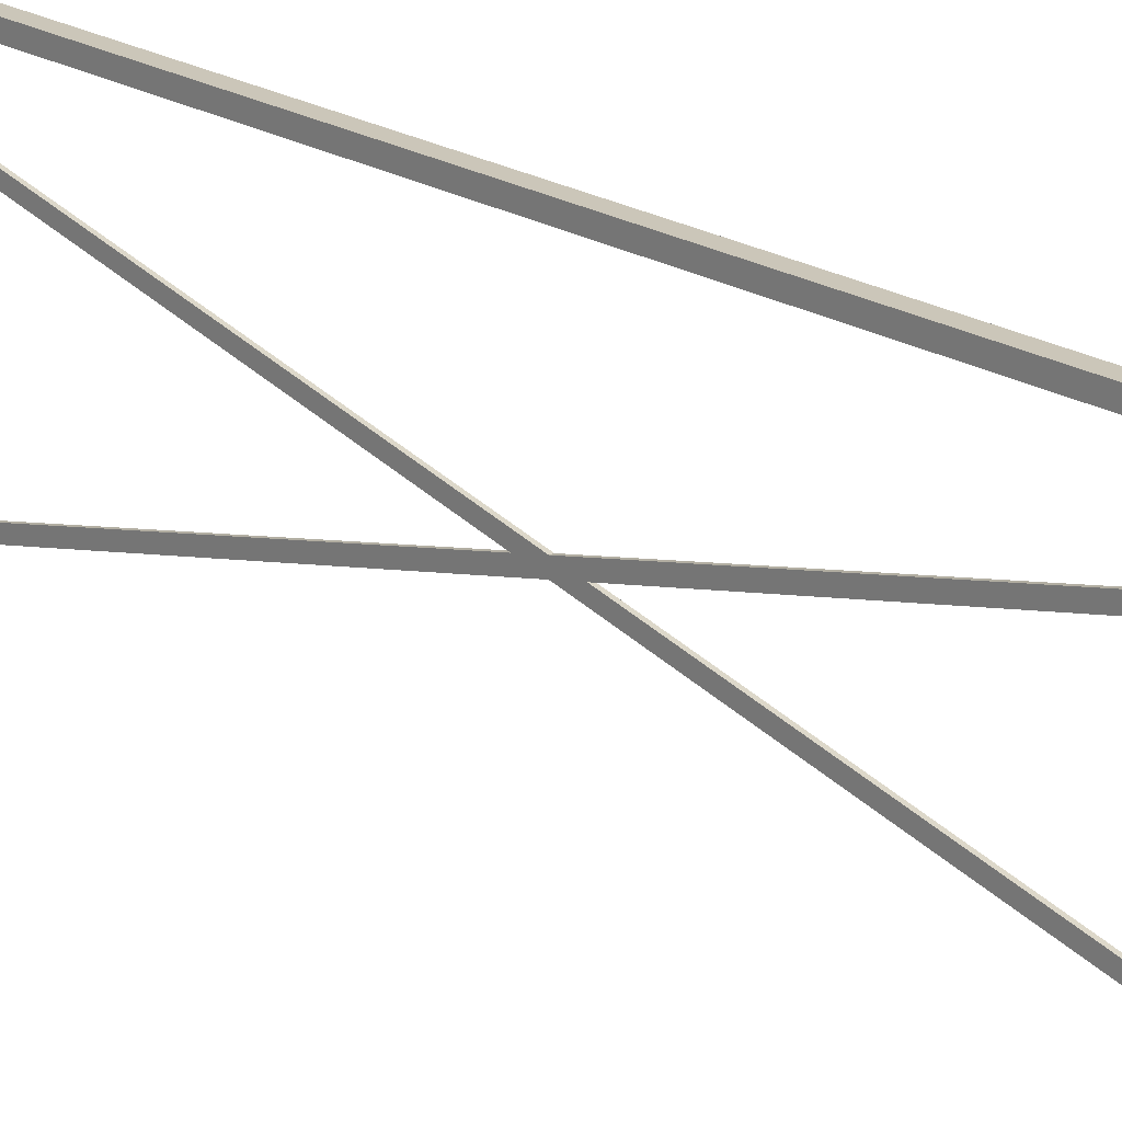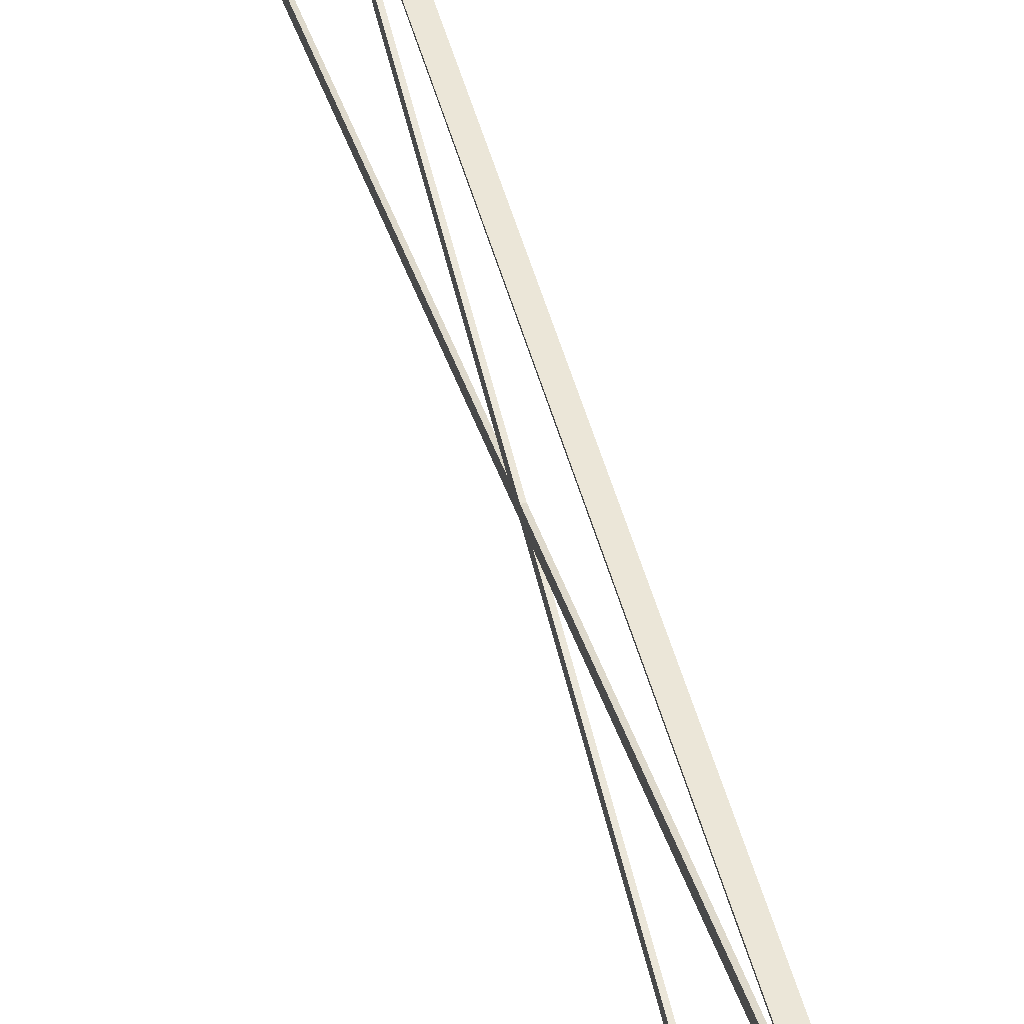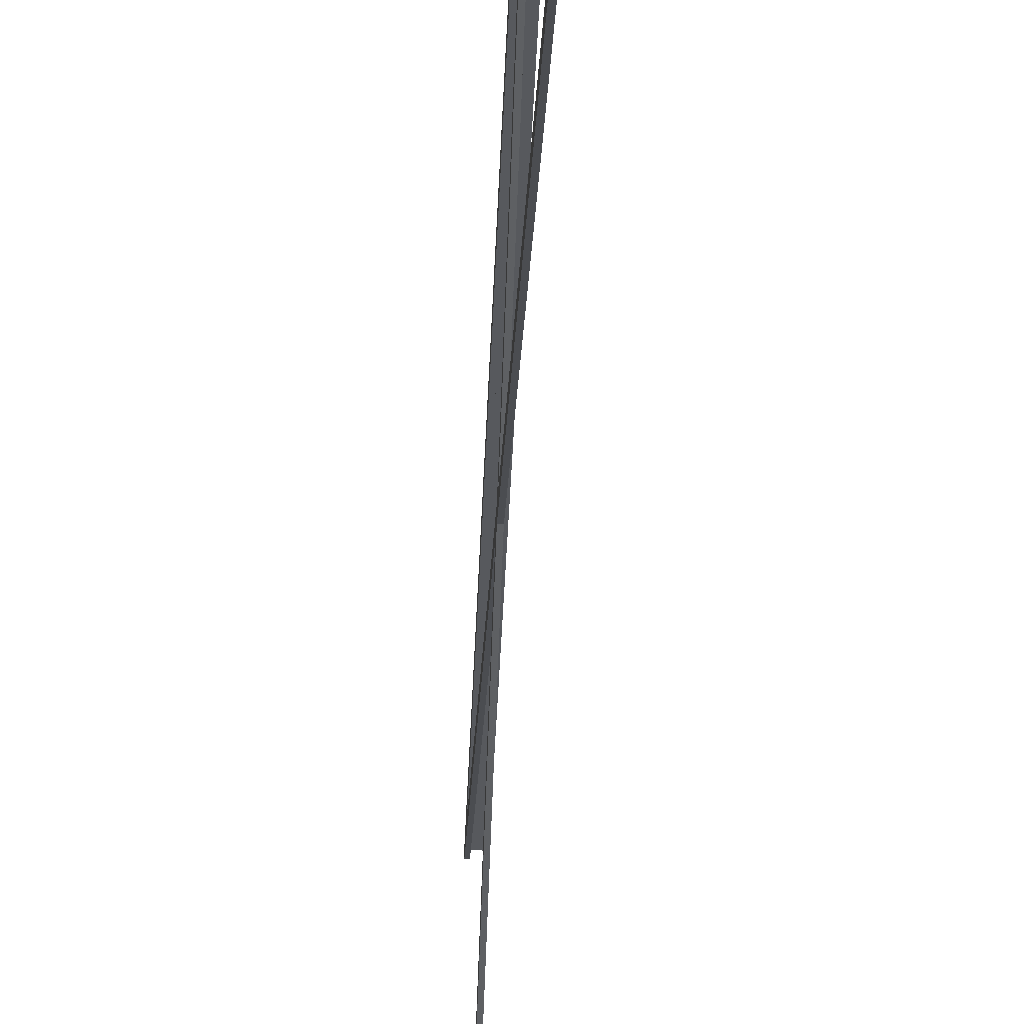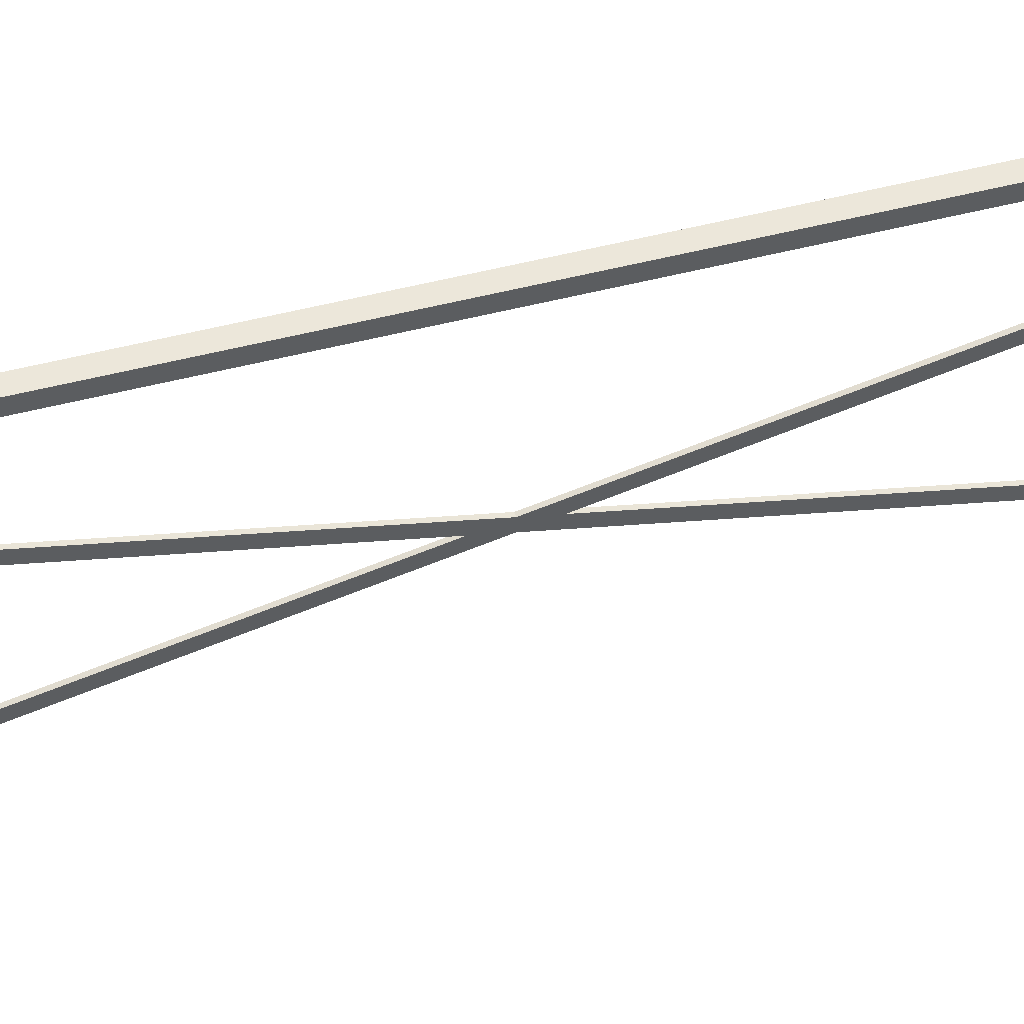
<metadata>
{"format":"obj","ext":"obj","renderer":"f3d","projection":"perspective","resolution":1024,"background":"white","views":[{"elev":20.8,"azim":137.1,"up":"+Y"},{"elev":46.2,"azim":-14.2,"up":"+Y"},{"elev":-29.1,"azim":178.3,"up":"+Y"},{"elev":50.6,"azim":74.3,"up":"+Y"}]}
</metadata>
<code>
v 90.3 30.5 57.54
v 90 30.5 57.54
v 90 30.5 -57.54
v 90.3 30.5 -57.54
v 90.3 30.5 -57.54
v 90 30.5 -57.54
v 90 17.01 -1.421e-14
v 90.3 17.01 -1.421e-14
v 90.3 30.99 -64
v 90.3 31.7 -64
v 90.3 31.7 64
v 90.3 30.99 64
v 90.3 16.5 2.191
v 90.3 2.014 64
v 90.3 1.5 64
v 90.3 1.5 61.81
v 90.3 15.99 0
v 90.3 1.5 -61.81
v 90.3 1.5 -64
v 90.3 2.014 -64
v 90.3 16.5 -2.191
v 90.3 30.5 57.54
v 90.3 30.5 -57.54
v 90.3 17.01 -1.421e-14
v 89 31.5 -64
v 89 31.5 64
v 89 31.7 64
v 89 31.7 -64
v 89 31.7 64
v 90.3 31.7 64
v 90.3 31.7 -64
v 89 31.7 -64
v 90 31.5 -64
v 90 31.5 64
v 89 31.5 64
v 89 31.5 -64
v 90 30.5 57.54
v 90.3 30.5 57.54
v 90.3 17.01 -1.421e-14
v 90 17.01 -1.421e-14
v 90 30.99 -64
v 90 31.5 -64
v 89 31.5 -64
v 89 31.7 -64
v 90.3 31.7 -64
v 90.3 30.99 -64
v 90 16.5 -2.191
v 90 30.99 -64
v 90.3 30.99 -64
v 90.3 16.5 -2.191
v 90 2.014 -64
v 90 16.5 -2.191
v 90.3 16.5 -2.191
v 90.3 2.014 -64
v 90 1.5 -64
v 90 2.014 -64
v 90.3 2.014 -64
v 90.3 1.5 -64
v 90 1.5 -61.81
v 90 1.5 -64
v 90.3 1.5 -64
v 90.3 1.5 -61.81
v 90 15.99 0
v 90 1.5 -61.81
v 90.3 1.5 -61.81
v 90.3 15.99 0
v 90 1.5 61.81
v 90 15.99 0
v 90.3 15.99 0
v 90.3 1.5 61.81
v 90 1.5 64
v 90 1.5 61.81
v 90.3 1.5 61.81
v 90.3 1.5 64
v 90 2.014 64
v 90 1.5 64
v 90.3 1.5 64
v 90.3 2.014 64
v 90 16.5 2.191
v 90 2.014 64
v 90.3 2.014 64
v 90.3 16.5 2.191
v 90 30.99 64
v 90 16.5 2.191
v 90.3 16.5 2.191
v 90.3 30.99 64
v 90 31.5 64
v 90 30.99 64
v 90.3 30.99 64
v 90.3 31.7 64
v 89 31.7 64
v 89 31.5 64
v 90 30.5 57.54
v 90 17.01 -1.421e-14
v 90 30.5 -57.54
v 90 31.5 64
v 90 31.5 -64
v 90 30.99 -64
v 90 16.5 -2.191
v 90 2.014 -64
v 90 1.5 -64
v 90 1.5 -61.81
v 90 15.99 0
v 90 1.5 61.81
v 90 1.5 64
v 90 2.014 64
v 90 16.5 2.191
v 90 30.99 64
g 4c203f6c-e32b-11ea-9d64-54bf646e7e1f
f 2 3 1
f 1 3 4
g 4b154a7a-e32b-11ea-8f41-54bf646e7e1f
f 6 7 5
f 5 7 8
g 4b2c2c78-e32b-11ea-ae07-54bf646e7e1f
f 21 9 23
f 23 9 10
f 23 10 11
f 23 11 22
f 22 11 12
f 22 12 13
f 14 16 13
f 13 16 17
f 13 17 24
f 24 17 21
f 24 21 23
f 14 15 16
f 17 18 21
f 21 18 20
f 20 18 19
f 13 24 22
g 4b9ee348-e32b-11ea-8624-54bf646e7e1f
f 25 26 28
f 28 26 27
g 4ba12d26-e32b-11ea-9fa2-54bf646e7e1f
f 30 31 29
f 29 31 32
g 4ba34ff0-e32b-11ea-af2d-54bf646e7e1f
f 34 35 33
f 33 35 36
g 4b13eb10-e32b-11ea-a465-54bf646e7e1f
f 38 39 37
f 37 39 40
g 4b17bb6e-e32b-11ea-ba8c-54bf646e7e1f
f 41 42 46
f 46 42 45
f 45 42 44
f 44 42 43
g 4b18f3c2-e32b-11ea-8eb5-54bf646e7e1f
f 47 48 50
f 50 48 49
g 4b1c75fa-e32b-11ea-8010-54bf646e7e1f
f 51 52 54
f 54 52 53
g 4b1dd570-e32b-11ea-bd28-54bf646e7e1f
f 55 56 58
f 58 56 57
g 4b201f40-e32b-11ea-a924-54bf646e7e1f
f 59 60 62
f 62 60 61
g 4b21a5ca-e32b-11ea-a3fc-54bf646e7e1f
f 63 64 66
f 66 64 65
g 4b230546-e32b-11ea-89f8-54bf646e7e1f
f 67 68 70
f 70 68 69
g 4b243da4-e32b-11ea-9116-54bf646e7e1f
f 71 72 74
f 74 72 73
g 4b259d34-e32b-11ea-934f-54bf646e7e1f
f 75 76 78
f 78 76 77
g 4b2723c8-e32b-11ea-9854-54bf646e7e1f
f 79 80 82
f 82 80 81
g 4b285c1e-e32b-11ea-abbb-54bf646e7e1f
f 83 84 86
f 86 84 85
g 4b299492-e32b-11ea-9a88-54bf646e7e1f
f 88 89 87
f 87 89 90
f 87 90 91
f 91 92 87
g 4b2db2ba-e32b-11ea-8bf4-54bf646e7e1f
f 94 107 93
f 93 107 108
f 93 108 96
f 107 94 99
f 99 94 95
f 99 95 98
f 98 95 97
f 97 95 93
f 97 93 96
f 107 99 103
f 103 99 100
f 103 100 102
f 102 100 101
f 107 103 106
f 106 103 104
f 106 104 105

</code>
